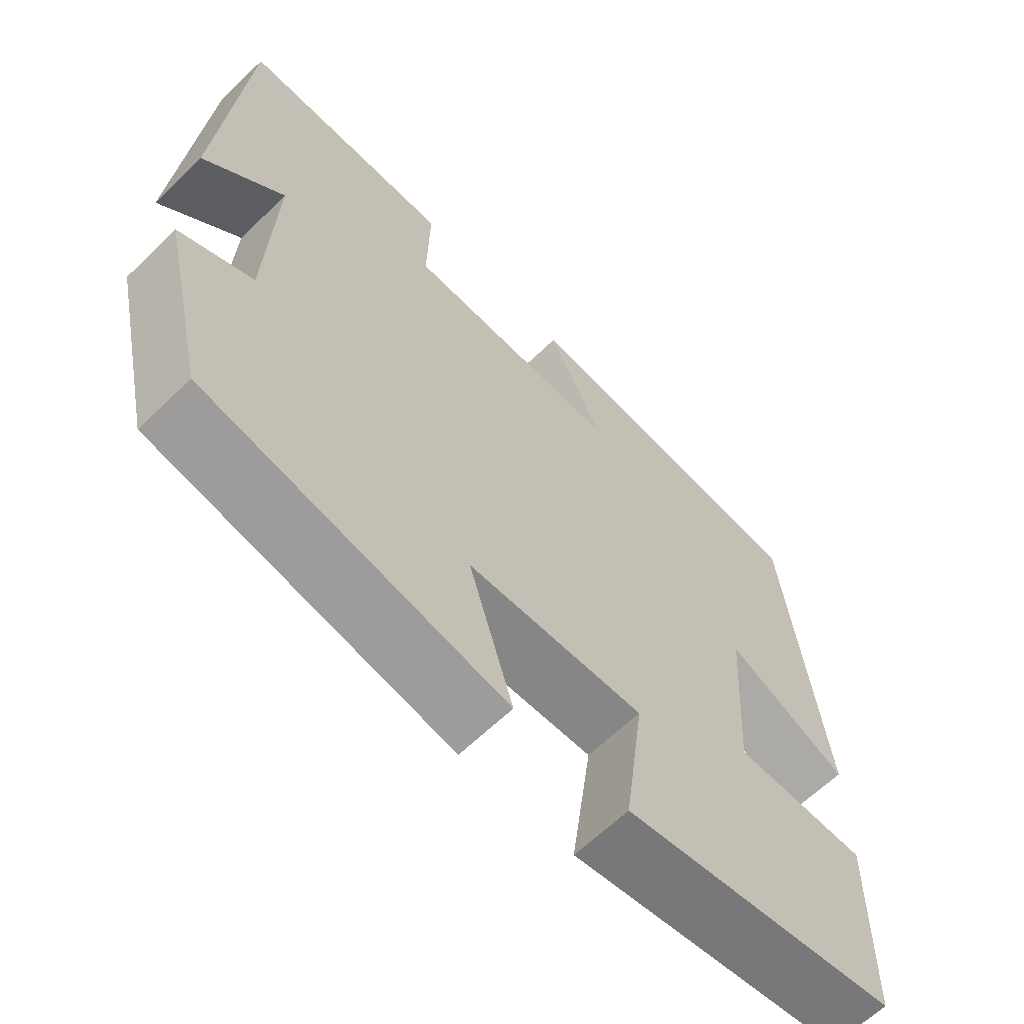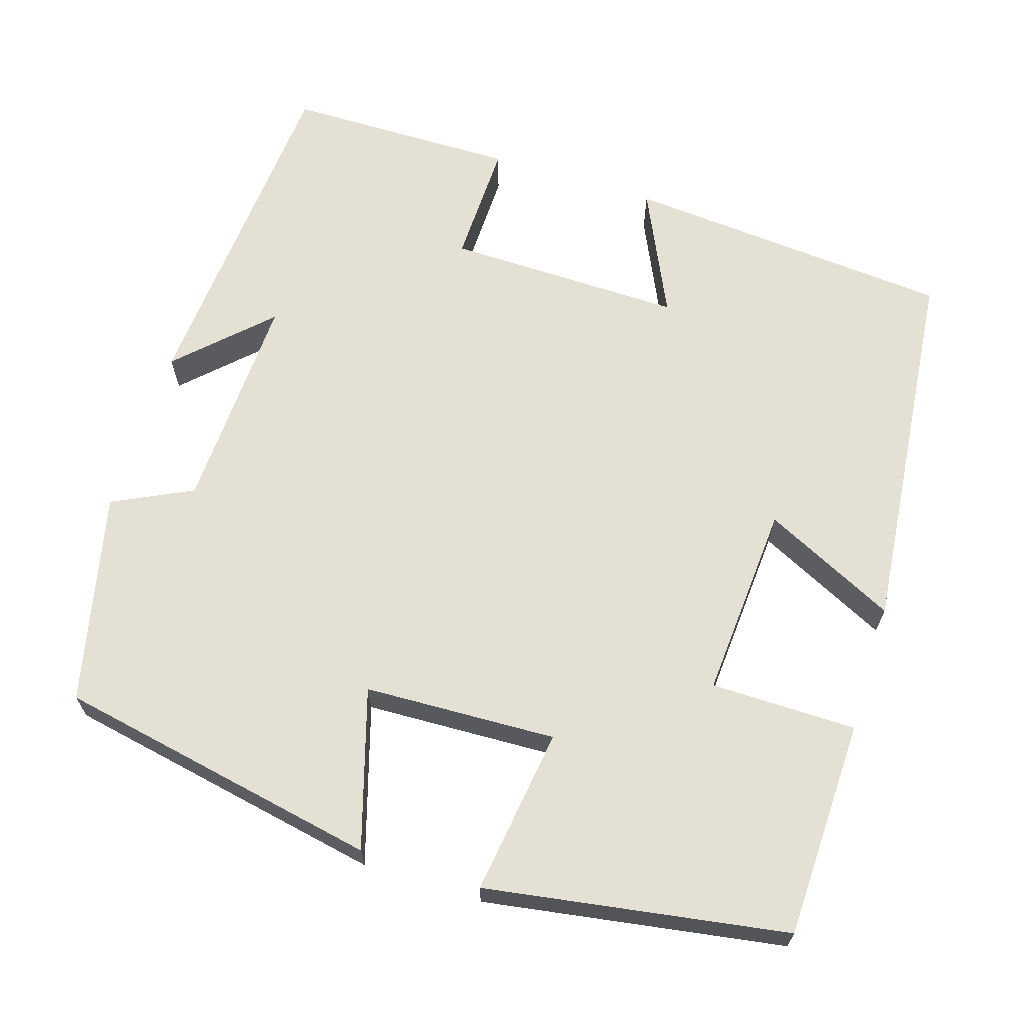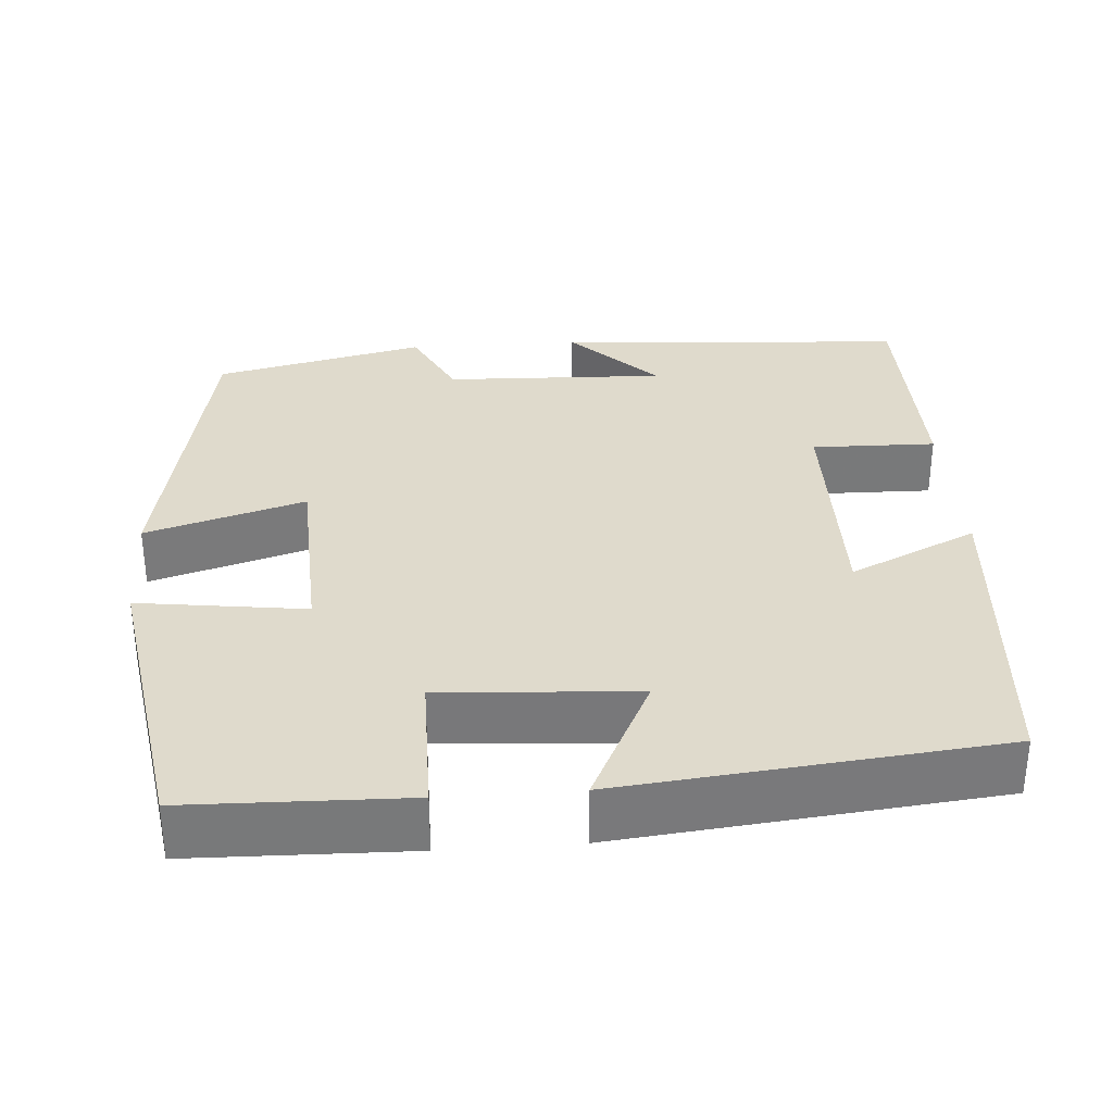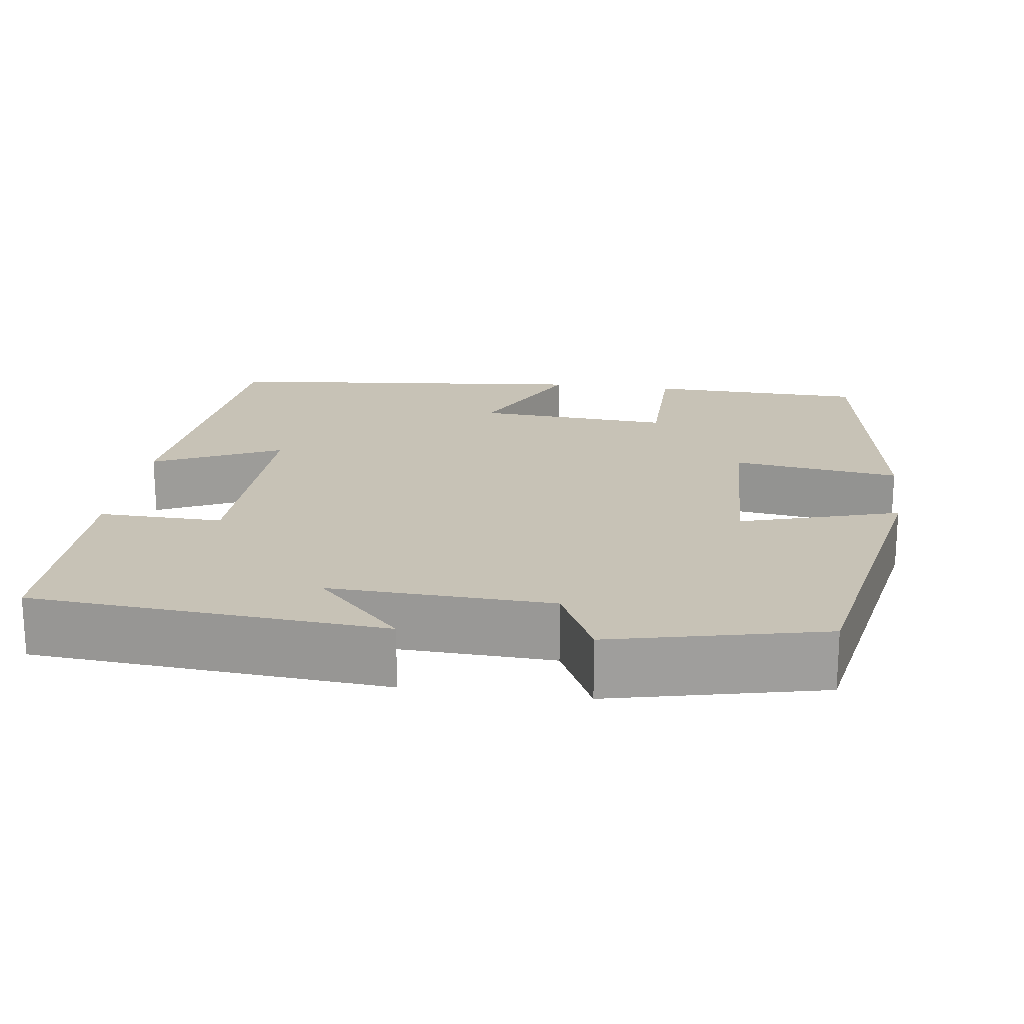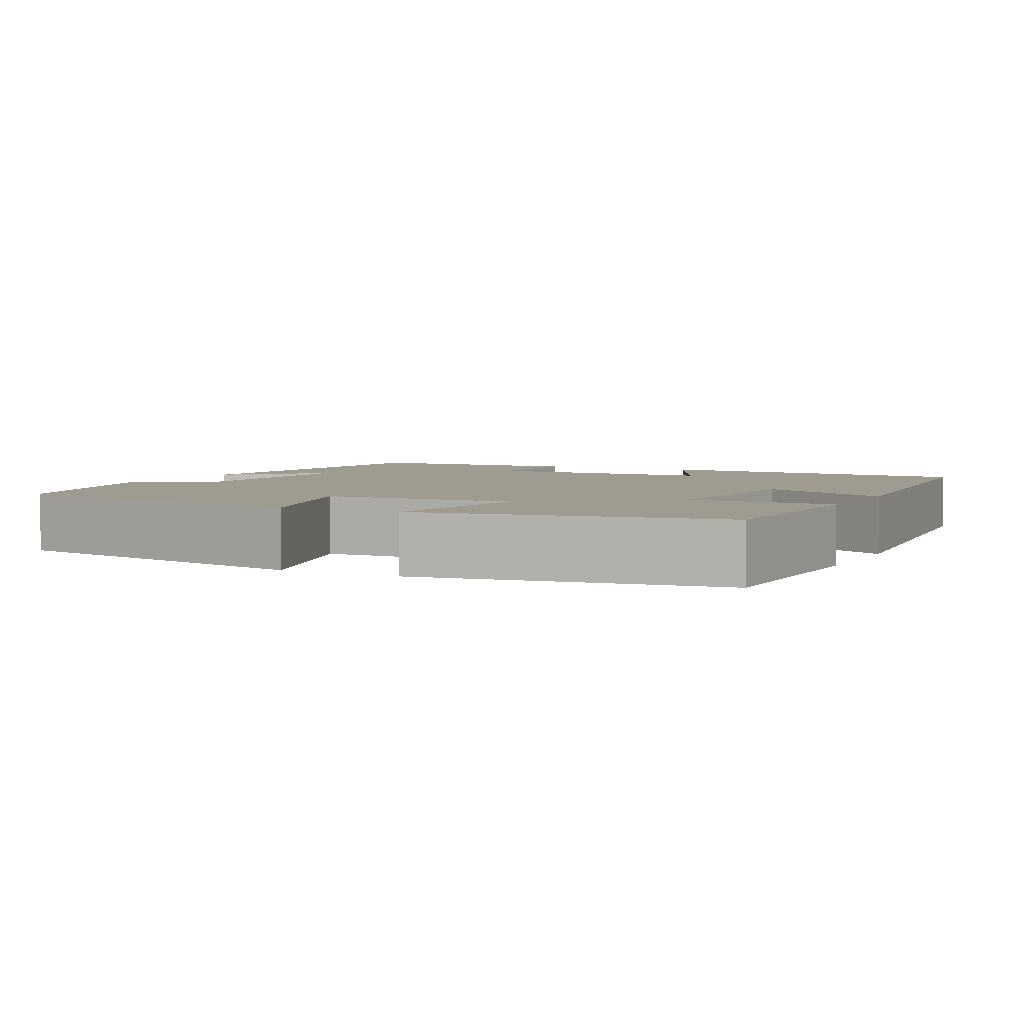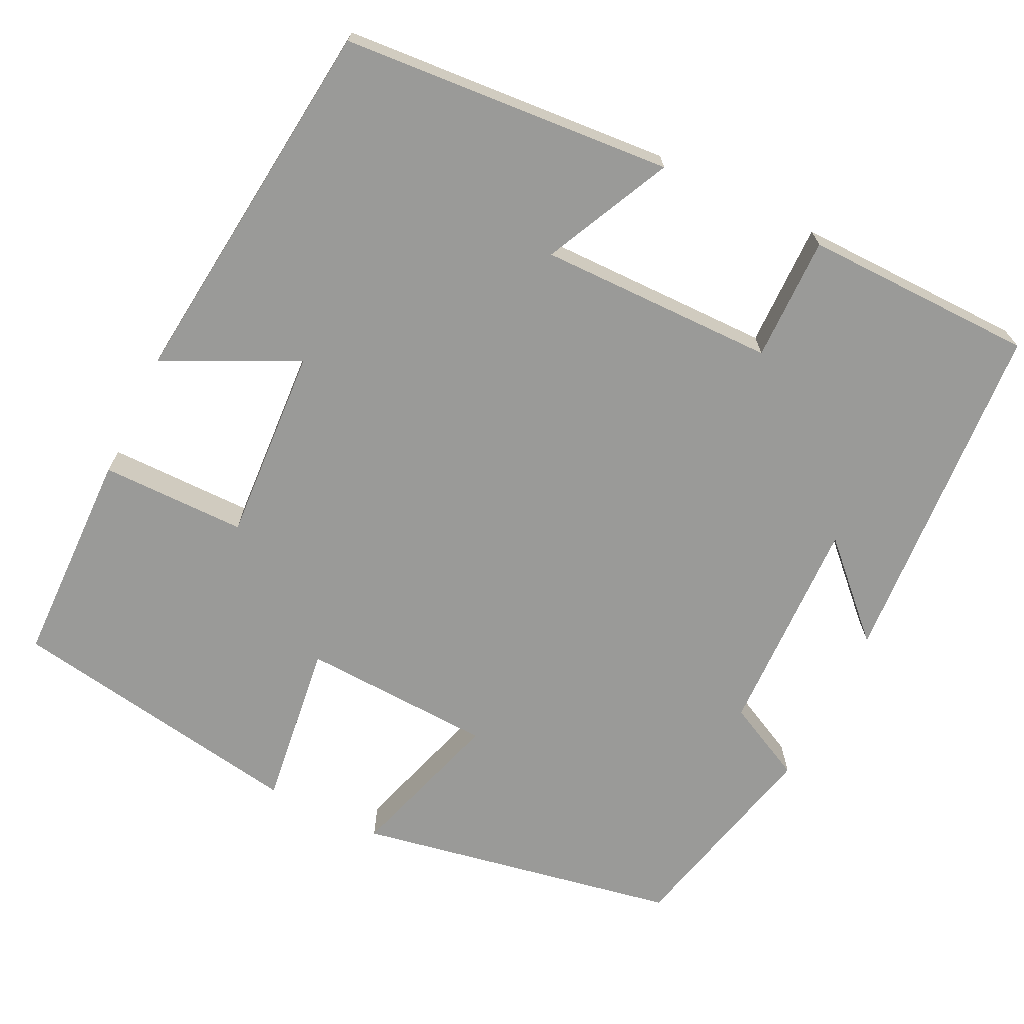
<metadata>
{"format":"obj","ext":"obj","renderer":"f3d","projection":"perspective","resolution":1024,"background":"white","views":[{"elev":-63.8,"azim":134.3,"up":"+Z"},{"elev":65.8,"azim":-162.4,"up":"+Y"},{"elev":32.5,"azim":-94.2,"up":"+Y"},{"elev":19.3,"azim":98.0,"up":"+Y"},{"elev":4.0,"azim":-153.0,"up":"+Y"},{"elev":-69.2,"azim":-26.3,"up":"+Y"}]}
</metadata>
<code>
v -0.451 0.07 0.467
v -0.039 0.07 0.5
v -0.114 0.07 0.341
v 0.182 0.07 0.345
v 0.179 0.07 0.5
v 0.468 0.07 0.497
v 0.5 0.07 0.058
v 0.391 0.07 0.165
v 0.401 0.07 -0.111
v 0.5 0.07 -0.16
v 0.439 0.07 -0.423
v 0.034 0.07 -0.5
v 0.094 0.07 -0.302
v -0.146 0.07 -0.292
v -0.118 0.07 -0.5
v -0.493 0.07 -0.439
v -0.5 0.07 -0.167
v -0.318 0.07 -0.166
v -0.334 0.07 0.078
v -0.5 0.07 -0.003
v -0.451 0 0.467
v -0.039 0 0.5
v -0.114 0 0.341
v 0.182 0 0.345
v 0.179 0 0.5
v 0.468 0 0.497
v 0.5 0 0.058
v 0.391 0 0.165
v 0.401 0 -0.111
v 0.5 0 -0.16
v 0.439 0 -0.423
v 0.034 0 -0.5
v 0.094 0 -0.302
v -0.146 0 -0.292
v -0.118 0 -0.5
v -0.493 0 -0.439
v -0.5 0 -0.167
v -0.318 0 -0.166
v -0.334 0 0.078
v -0.5 0 -0.003
f 19 20 1 2
f 15 16 17 18
f 14 15 18 19
f 13 14 19
f 10 11 12 13
f 9 10 13 19
f 8 9 19
f 5 6 7 8
f 4 5 8
f 3 4 8 19
f 2 3 19
f 22 21 40 39
f 38 37 36 35
f 39 38 35 34
f 39 34 33
f 33 32 31 30
f 39 33 30 29
f 39 29 28
f 28 27 26 25
f 28 25 24
f 39 28 24 23
f 39 23 22
f 1 21 22 2
f 2 22 23 3
f 3 23 24 4
f 4 24 25 5
f 5 25 26 6
f 6 26 27 7
f 7 27 28 8
f 8 28 29 9
f 9 29 30 10
f 10 30 31 11
f 11 31 32 12
f 12 32 33 13
f 13 33 34 14
f 14 34 35 15
f 15 35 36 16
f 16 36 37 17
f 17 37 38 18
f 18 38 39 19
f 19 39 40 20
f 20 40 21 1

</code>
